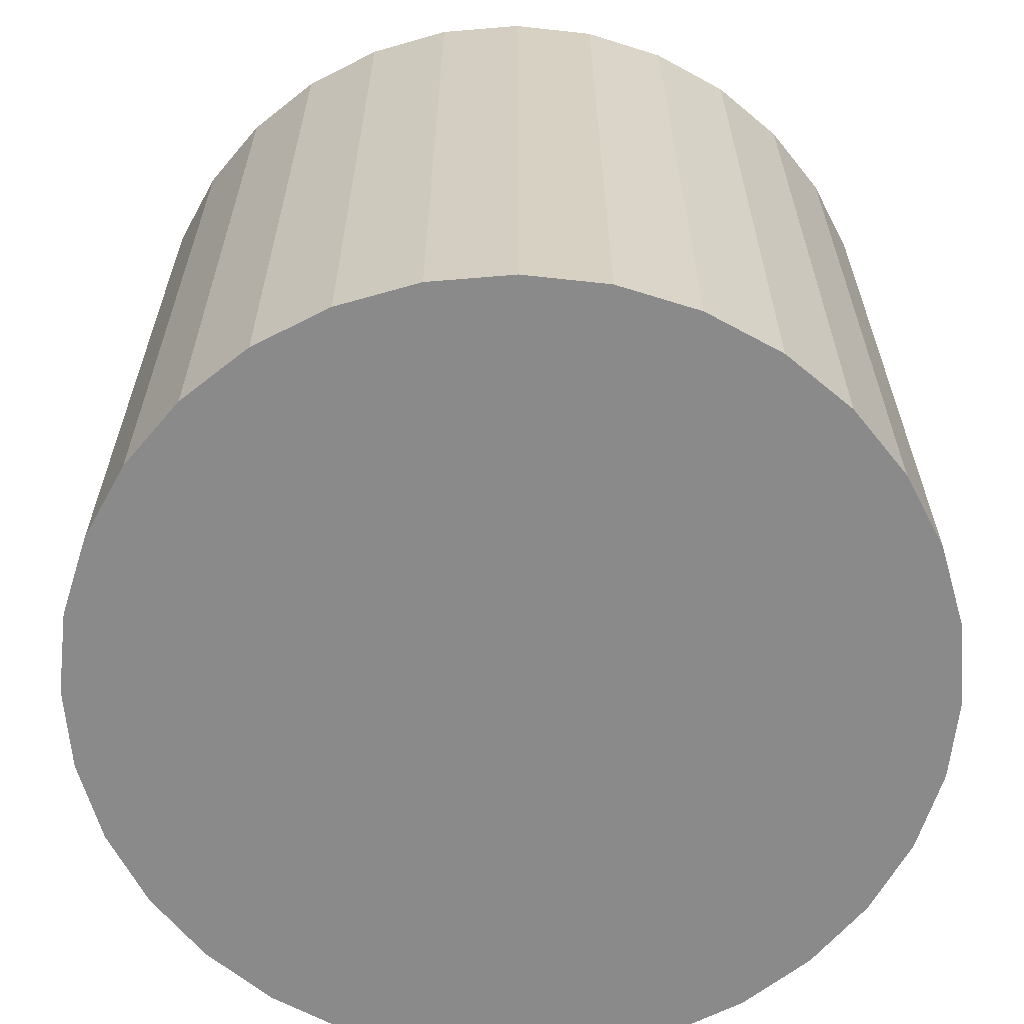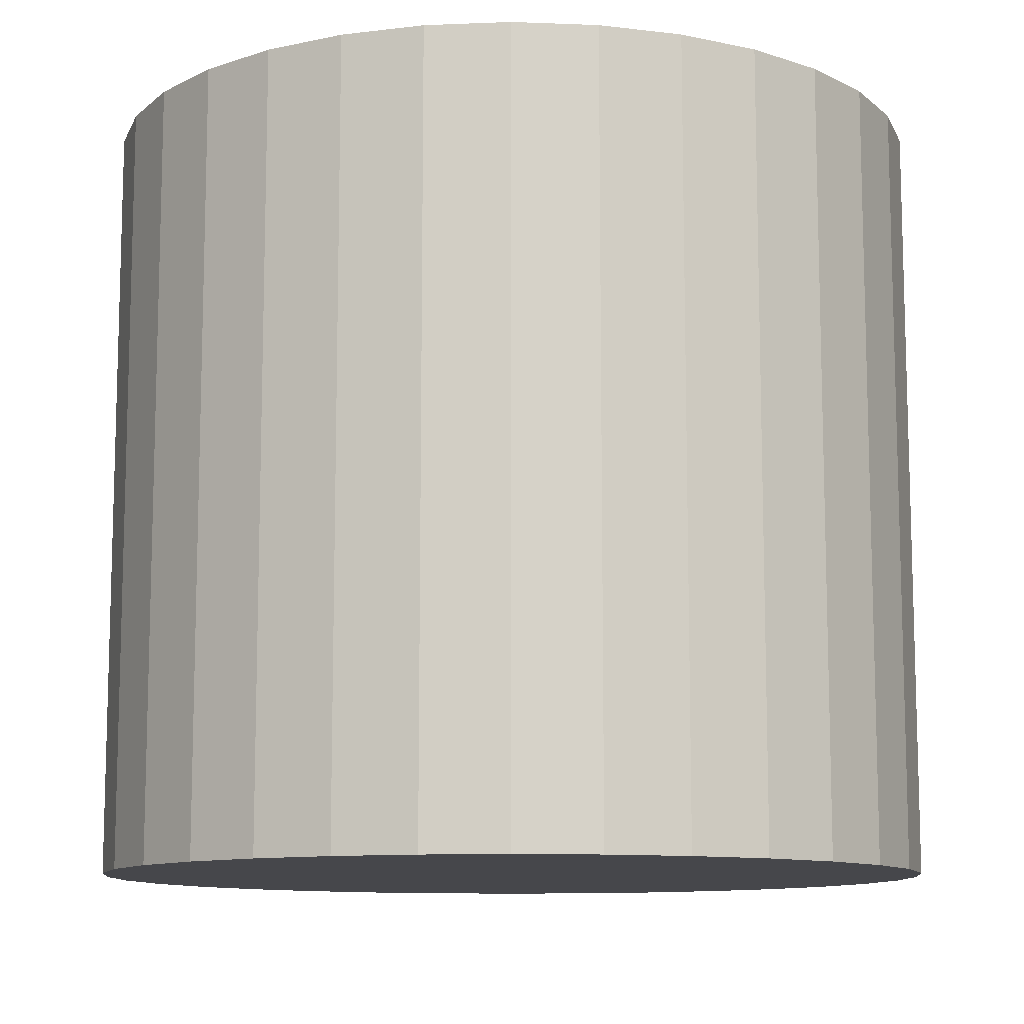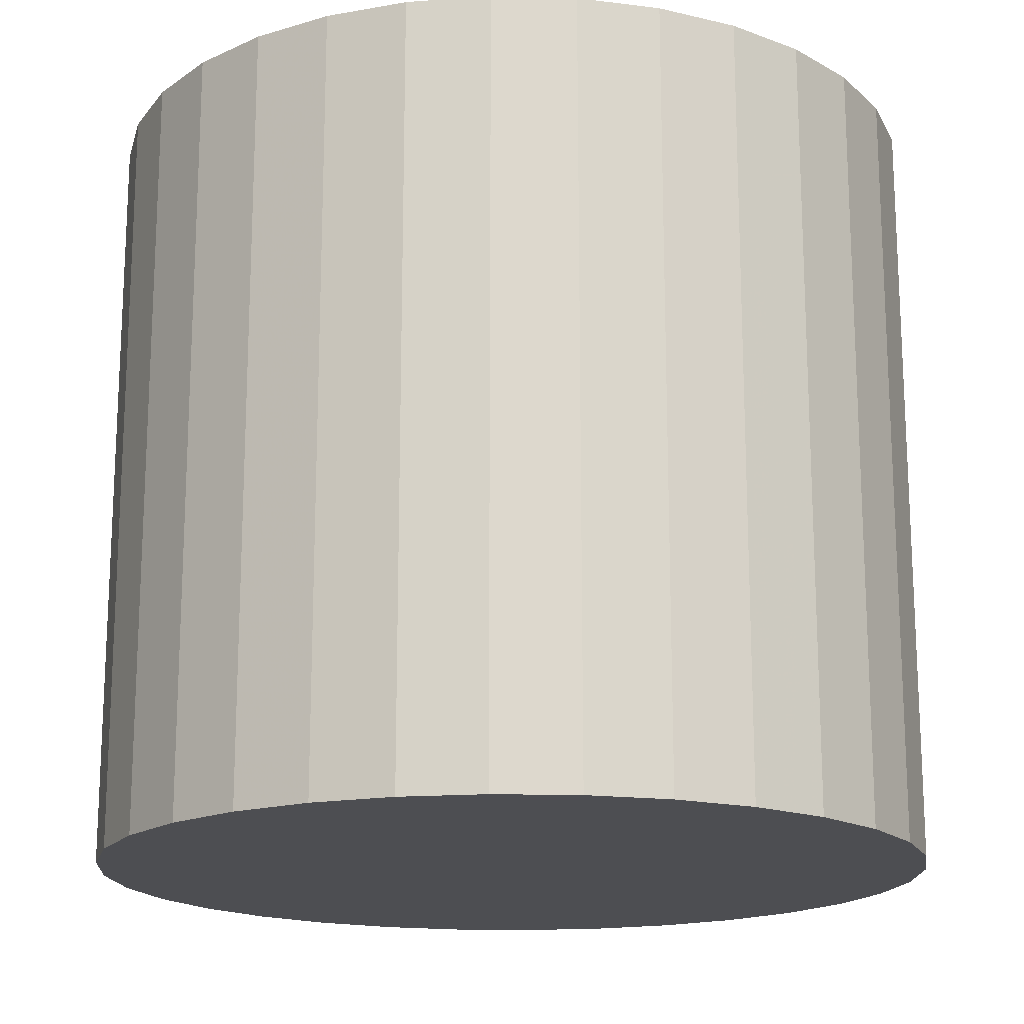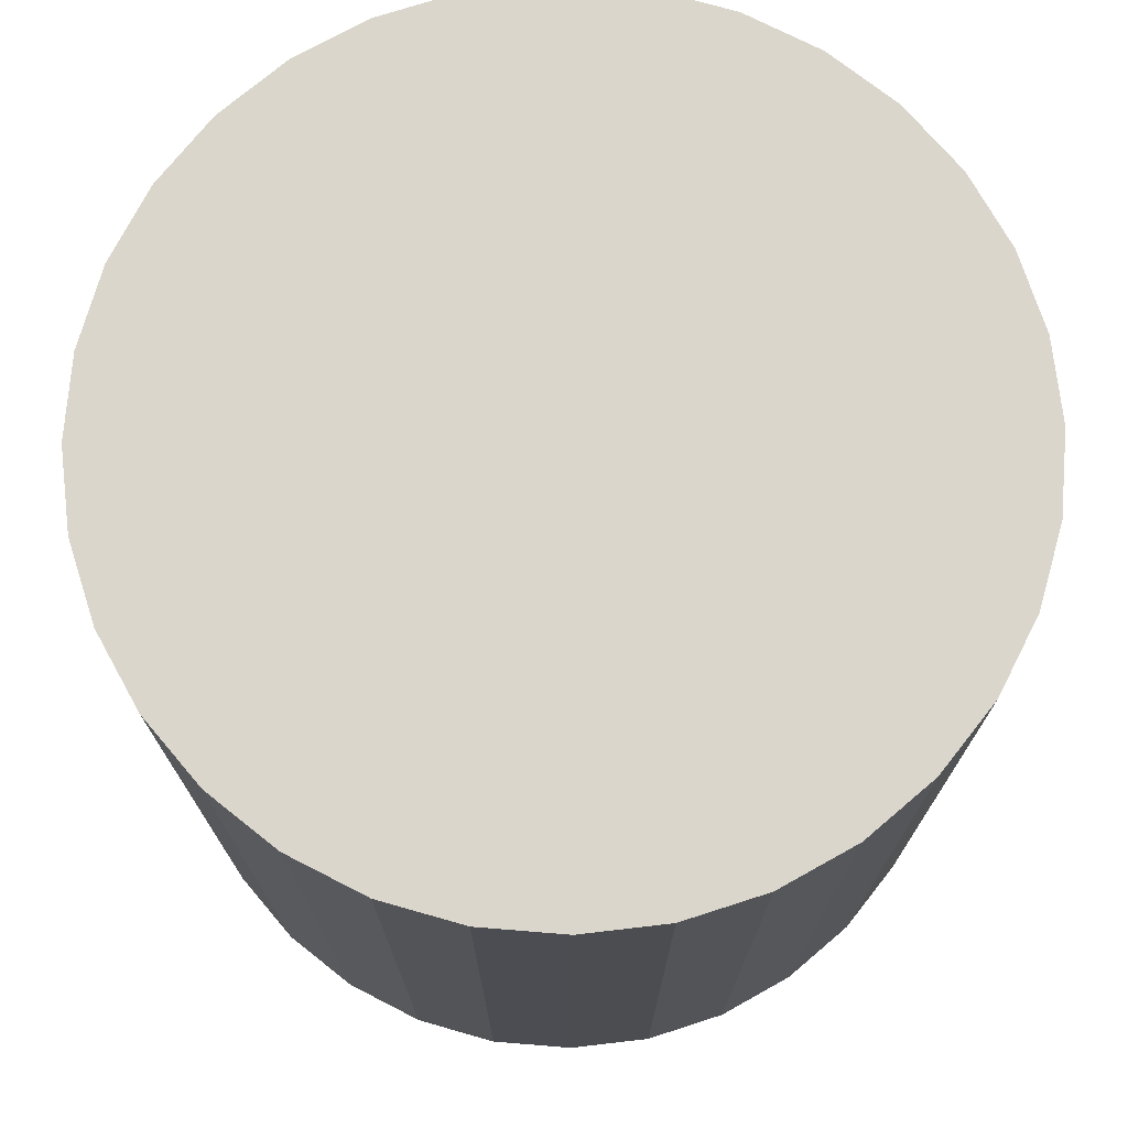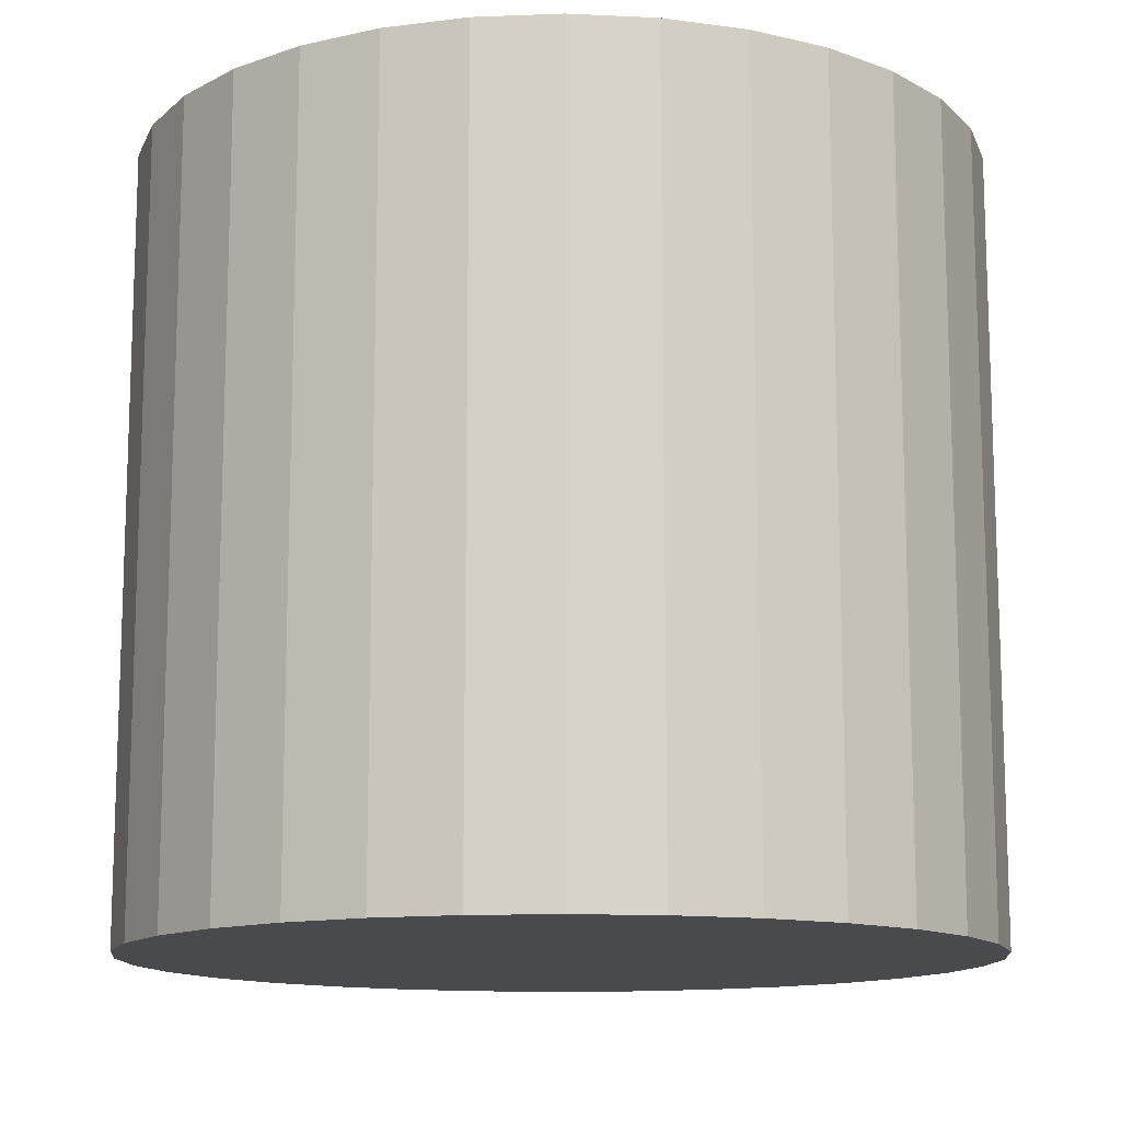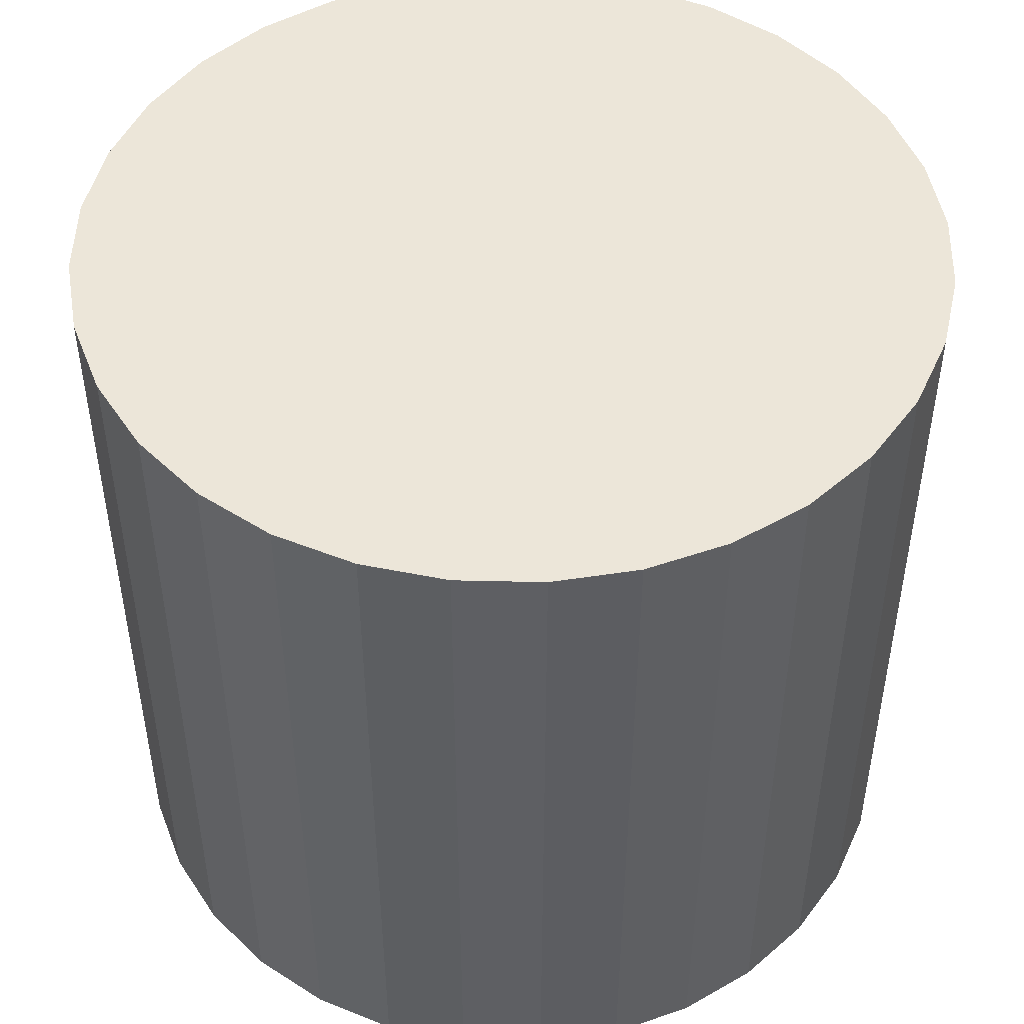
<metadata>
{"format":"obj","ext":"obj","renderer":"f3d","projection":"perspective","resolution":1024,"background":"white","views":[{"elev":-63.5,"azim":145.5,"up":"+Z"},{"elev":-10.8,"azim":112.6,"up":"+Z"},{"elev":-17.2,"azim":-121.0,"up":"+Z"},{"elev":73.7,"azim":179.0,"up":"+Z"},{"elev":-12.9,"azim":-11.8,"up":"+Z"},{"elev":48.6,"azim":52.1,"up":"+Z"}]}
</metadata>
<code>
v 0 0 -0.02764
v 0.03012 0 -0.02764
v 0.03012 0 0.02764
v 0 0 0.02764
v 0.02954 0.005876 -0.02764
v 0.02954 0.005876 0.02764
v 0.02783 0.01153 -0.02764
v 0.02783 0.01153 0.02764
v 0.02504 0.01673 -0.02764
v 0.02504 0.01673 0.02764
v 0.0213 0.0213 -0.02764
v 0.0213 0.0213 0.02764
v 0.01673 0.02504 -0.02764
v 0.01673 0.02504 0.02764
v 0.01153 0.02783 -0.02764
v 0.01153 0.02783 0.02764
v 0.005876 0.02954 -0.02764
v 0.005876 0.02954 0.02764
v 0 0.03012 -0.02764
v 0 0.03012 0.02764
v -0.005876 0.02954 -0.02764
v -0.005876 0.02954 0.02764
v -0.01153 0.02783 -0.02764
v -0.01153 0.02783 0.02764
v -0.01673 0.02504 -0.02764
v -0.01673 0.02504 0.02764
v -0.0213 0.0213 -0.02764
v -0.0213 0.0213 0.02764
v -0.02504 0.01673 -0.02764
v -0.02504 0.01673 0.02764
v -0.02783 0.01153 -0.02764
v -0.02783 0.01153 0.02764
v -0.02954 0.005876 -0.02764
v -0.02954 0.005876 0.02764
v -0.03012 0 -0.02764
v -0.03012 0 0.02764
v -0.02954 -0.005876 -0.02764
v -0.02954 -0.005876 0.02764
v -0.02783 -0.01153 -0.02764
v -0.02783 -0.01153 0.02764
v -0.02504 -0.01673 -0.02764
v -0.02504 -0.01673 0.02764
v -0.0213 -0.0213 -0.02764
v -0.0213 -0.0213 0.02764
v -0.01673 -0.02504 -0.02764
v -0.01673 -0.02504 0.02764
v -0.01153 -0.02783 -0.02764
v -0.01153 -0.02783 0.02764
v -0.005876 -0.02954 -0.02764
v -0.005876 -0.02954 0.02764
v -0 -0.03012 -0.02764
v -0 -0.03012 0.02764
v 0.005876 -0.02954 -0.02764
v 0.005876 -0.02954 0.02764
v 0.01153 -0.02783 -0.02764
v 0.01153 -0.02783 0.02764
v 0.01673 -0.02504 -0.02764
v 0.01673 -0.02504 0.02764
v 0.0213 -0.0213 -0.02764
v 0.0213 -0.0213 0.02764
v 0.02504 -0.01673 -0.02764
v 0.02504 -0.01673 0.02764
v 0.02783 -0.01153 -0.02764
v 0.02783 -0.01153 0.02764
v 0.02954 -0.005876 -0.02764
v 0.02954 -0.005876 0.02764
f 2 1 5
f 2 5 3
f 3 5 6
f 3 6 4
f 5 1 7
f 5 7 6
f 6 7 8
f 6 8 4
f 7 1 9
f 7 9 8
f 8 9 10
f 8 10 4
f 9 1 11
f 9 11 10
f 10 11 12
f 10 12 4
f 11 1 13
f 11 13 12
f 12 13 14
f 12 14 4
f 13 1 15
f 13 15 14
f 14 15 16
f 14 16 4
f 15 1 17
f 15 17 16
f 16 17 18
f 16 18 4
f 17 1 19
f 17 19 18
f 18 19 20
f 18 20 4
f 19 1 21
f 19 21 20
f 20 21 22
f 20 22 4
f 21 1 23
f 21 23 22
f 22 23 24
f 22 24 4
f 23 1 25
f 23 25 24
f 24 25 26
f 24 26 4
f 25 1 27
f 25 27 26
f 26 27 28
f 26 28 4
f 27 1 29
f 27 29 28
f 28 29 30
f 28 30 4
f 29 1 31
f 29 31 30
f 30 31 32
f 30 32 4
f 31 1 33
f 31 33 32
f 32 33 34
f 32 34 4
f 33 1 35
f 33 35 34
f 34 35 36
f 34 36 4
f 35 1 37
f 35 37 36
f 36 37 38
f 36 38 4
f 37 1 39
f 37 39 38
f 38 39 40
f 38 40 4
f 39 1 41
f 39 41 40
f 40 41 42
f 40 42 4
f 41 1 43
f 41 43 42
f 42 43 44
f 42 44 4
f 43 1 45
f 43 45 44
f 44 45 46
f 44 46 4
f 45 1 47
f 45 47 46
f 46 47 48
f 46 48 4
f 47 1 49
f 47 49 48
f 48 49 50
f 48 50 4
f 49 1 51
f 49 51 50
f 50 51 52
f 50 52 4
f 51 1 53
f 51 53 52
f 52 53 54
f 52 54 4
f 53 1 55
f 53 55 54
f 54 55 56
f 54 56 4
f 55 1 57
f 55 57 56
f 56 57 58
f 56 58 4
f 57 1 59
f 57 59 58
f 58 59 60
f 58 60 4
f 59 1 61
f 59 61 60
f 60 61 62
f 60 62 4
f 61 1 63
f 61 63 62
f 62 63 64
f 62 64 4
f 63 1 65
f 63 65 64
f 64 65 66
f 64 66 4
f 65 1 2
f 65 2 66
f 66 2 3
f 66 3 4

</code>
